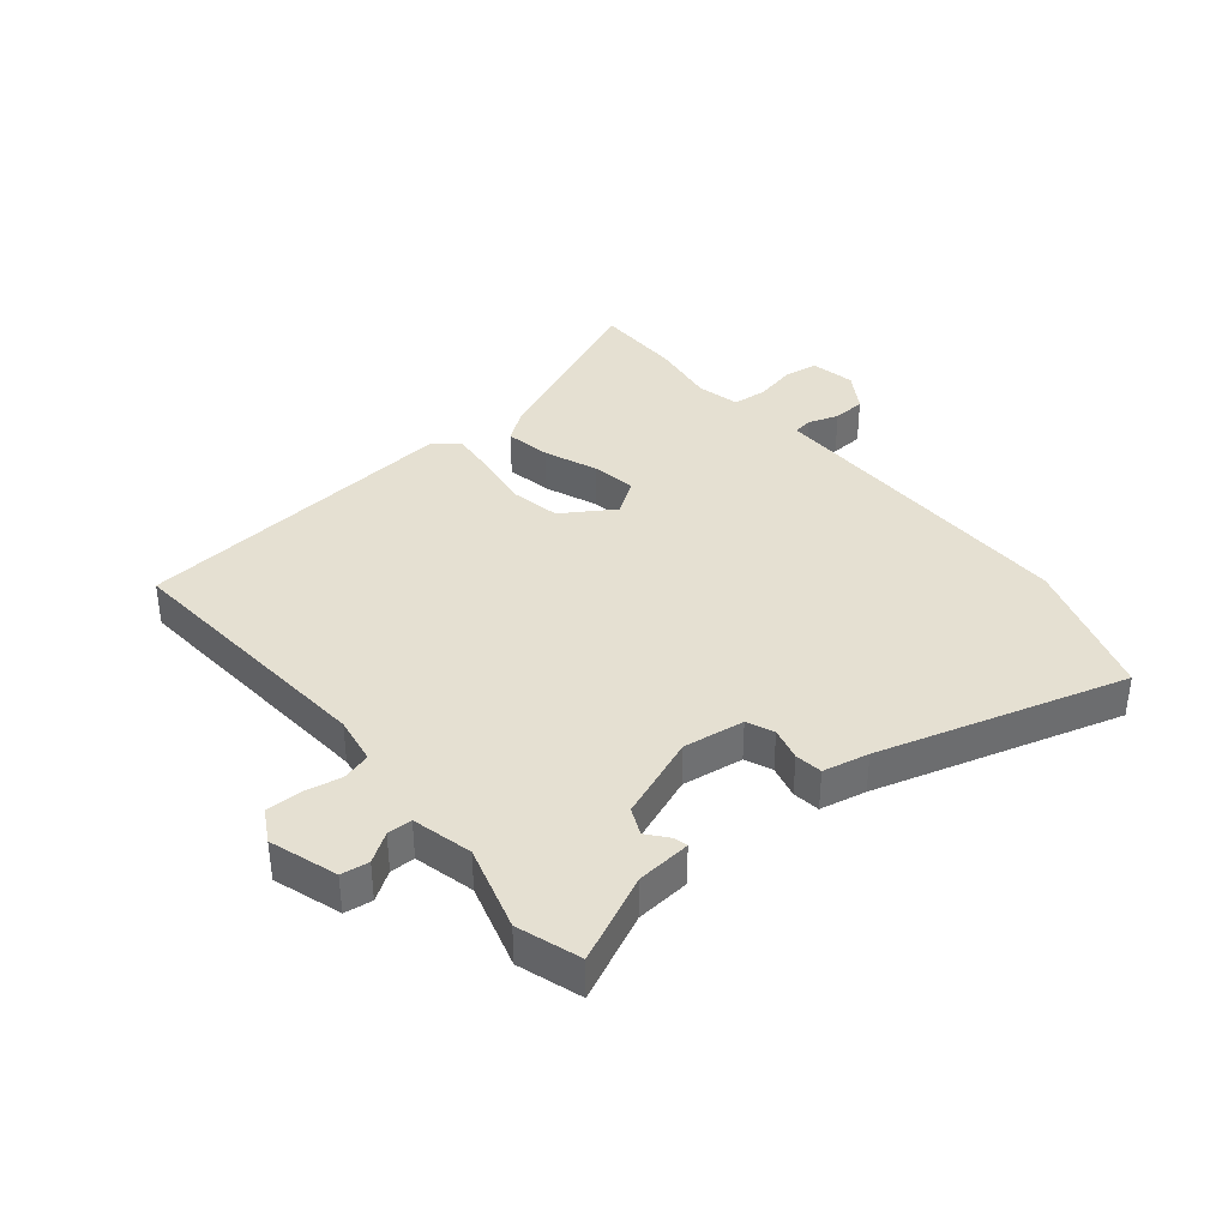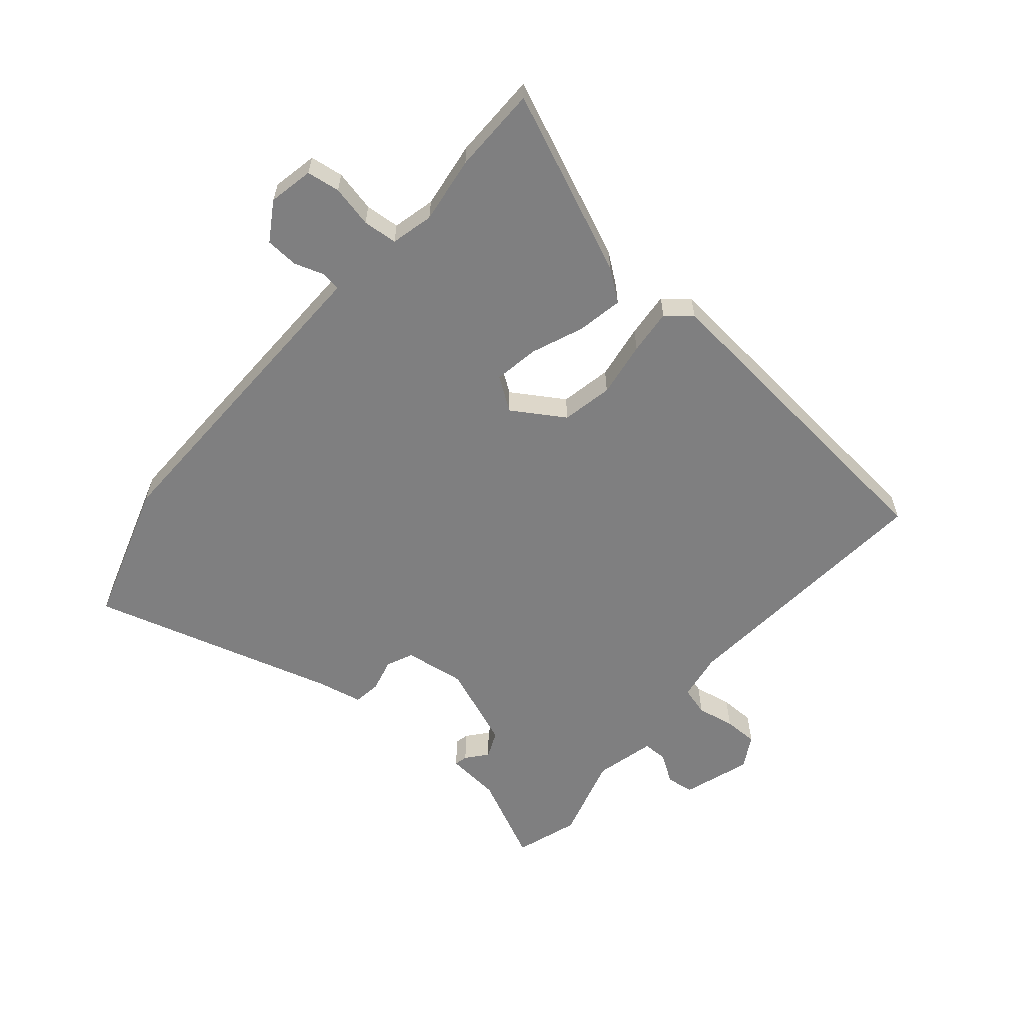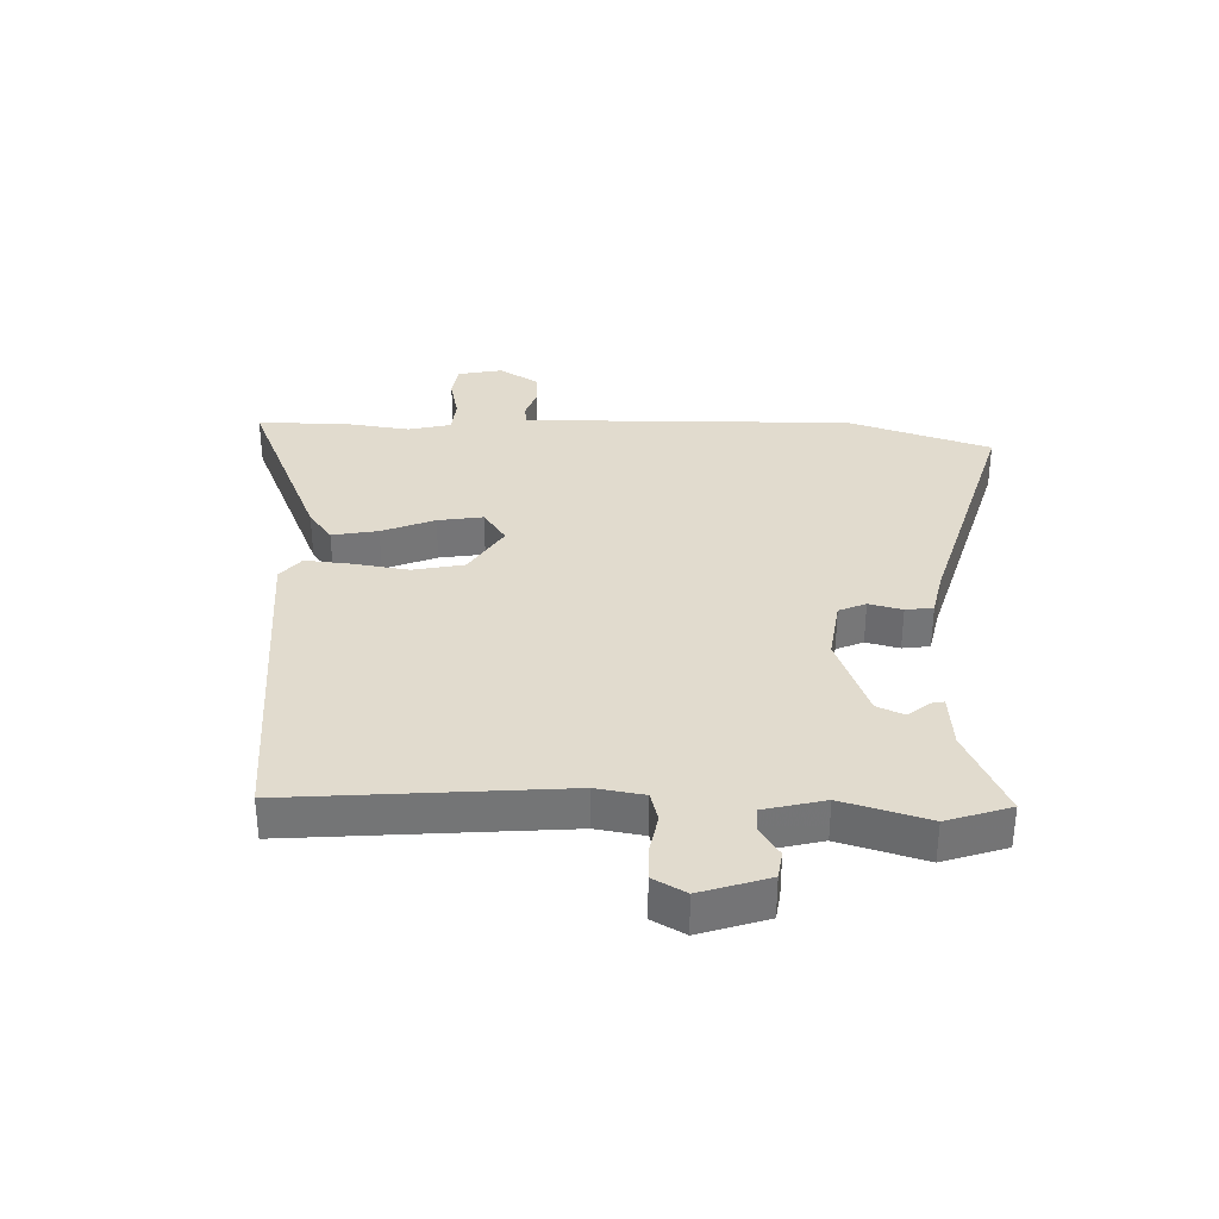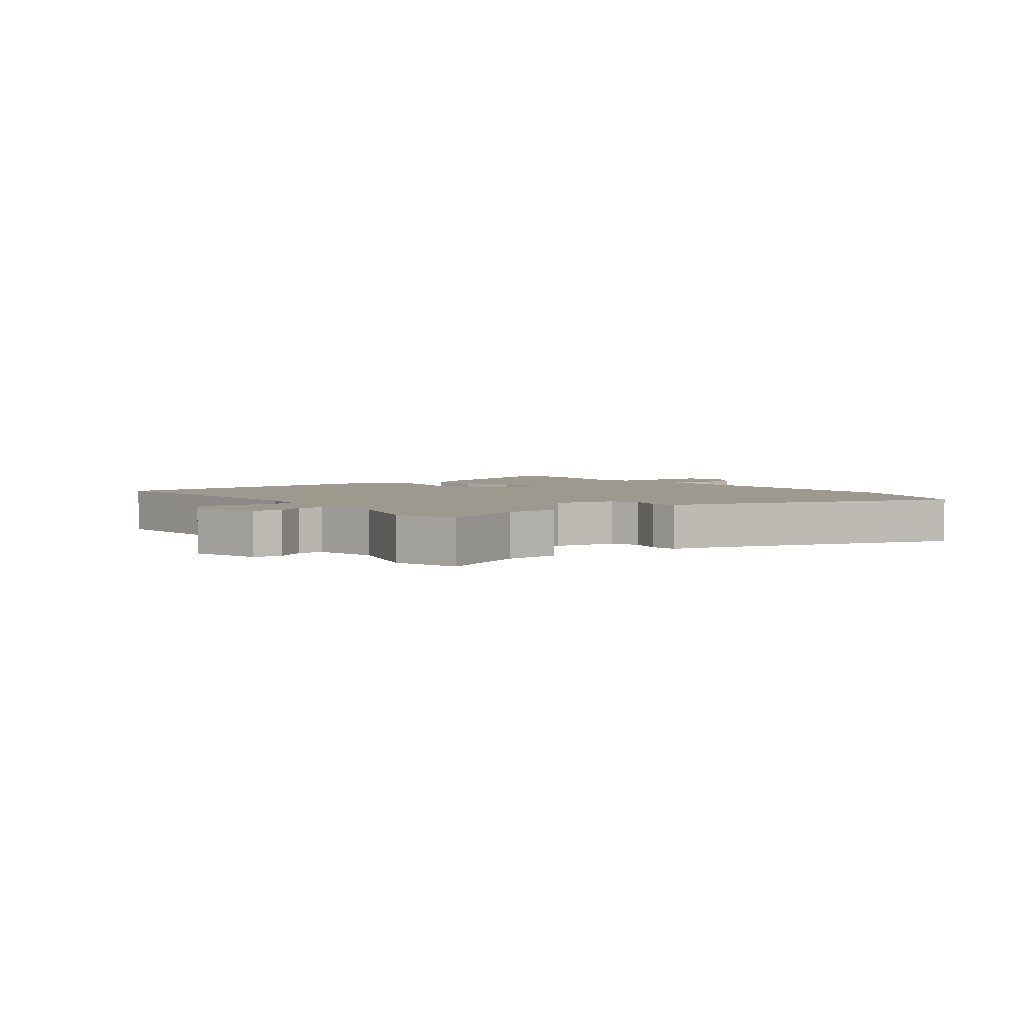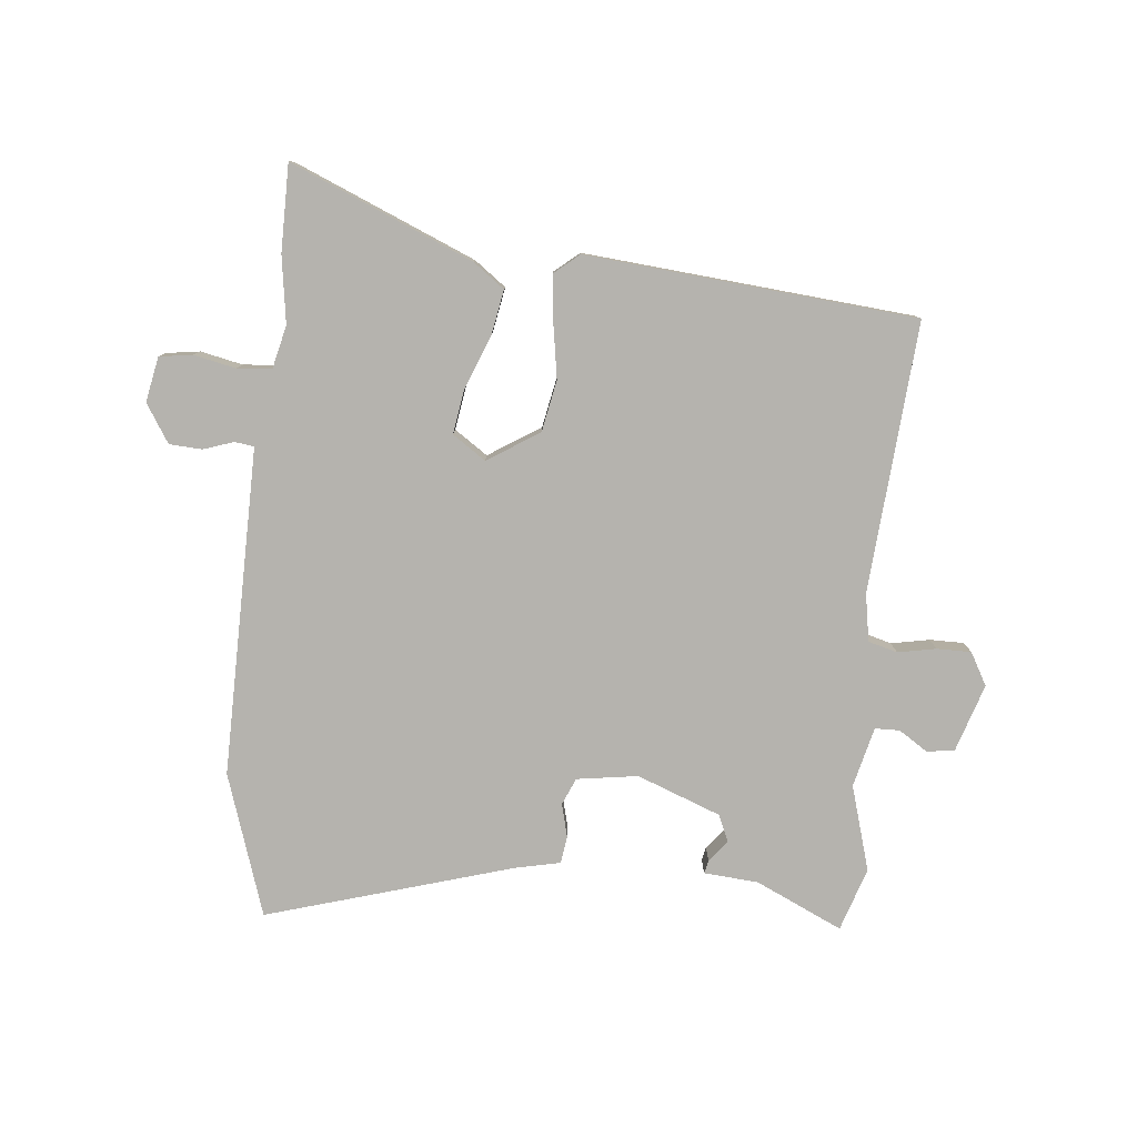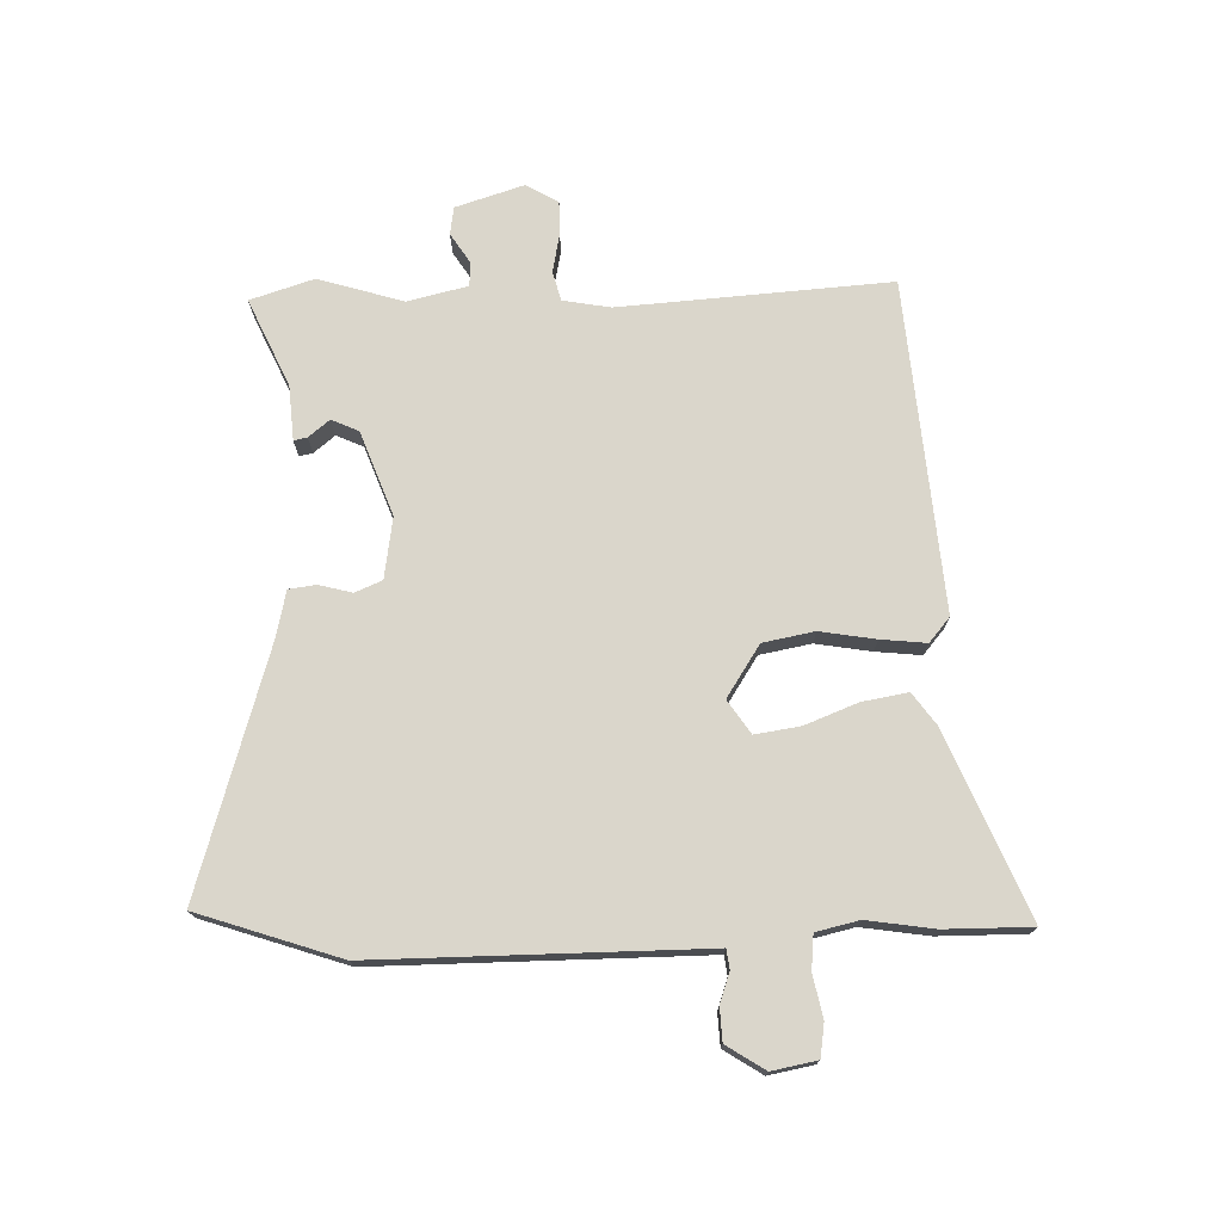
<metadata>
{"format":"obj","ext":"obj","renderer":"f3d","projection":"perspective","resolution":1024,"background":"white","views":[{"elev":37.7,"azim":141.4,"up":"+Y"},{"elev":-59.7,"azim":-39.7,"up":"+Y"},{"elev":33.9,"azim":92.6,"up":"+Y"},{"elev":3.3,"azim":144.8,"up":"+Y"},{"elev":-79.9,"azim":-4.5,"up":"+Y"},{"elev":73.9,"azim":-90.2,"up":"+Y"}]}
</metadata>
<code>
v -0.469 0.07 -0.601
v -0.542 0.07 -0.365
v -0.528 0.07 0.112
v -0.526 0.07 0.176
v -0.558 0.07 0.181
v -0.608 0.07 0.165
v -0.662 0.07 0.169
v -0.701 0.07 0.233
v -0.685 0.07 0.307
v -0.63 0.07 0.314
v -0.561 0.07 0.298
v -0.504 0.07 0.302
v -0.486 0.07 0.372
v -0.5 0.07 0.483
v -0.497 0.07 0.626
v -0.199 0.07 0.494
v -0.148 0.07 0.455
v -0.163 0.07 0.38
v -0.199 0.07 0.294
v -0.212 0.07 0.22
v -0.158 0.07 0.182
v -0.072 0.07 0.235
v -0.054 0.07 0.319
v -0.067 0.07 0.411
v -0.073 0.07 0.486
v -0.032 0.07 0.519
v 0.511 0.07 0.461
v 0.469 0.07 0.016
v 0.481 0.07 -0.063
v 0.529 0.07 -0.077
v 0.592 0.07 -0.066
v 0.649 0.07 -0.067
v 0.678 0.07 -0.121
v 0.64 0.07 -0.232
v 0.594 0.07 -0.238
v 0.547 0.07 -0.206
v 0.506 0.07 -0.206
v 0.48 0.07 -0.305
v 0.519 0.07 -0.446
v 0.483 0.07 -0.55
v 0.341 0.07 -0.481
v 0.251 0.07 -0.472
v 0.256 0.07 -0.45
v 0.285 0.07 -0.416
v 0.266 0.07 -0.371
v 0.129 0.07 -0.316
v 0.028 0.07 -0.329
v 0.008 0.07 -0.373
v 0.021 0.07 -0.428
v 0.014 0.07 -0.473
v -0.062 0.07 -0.488
v -0.469 0 -0.601
v -0.542 0 -0.365
v -0.528 0 0.112
v -0.526 0 0.176
v -0.558 0 0.181
v -0.608 0 0.165
v -0.662 0 0.169
v -0.701 0 0.233
v -0.685 0 0.307
v -0.63 0 0.314
v -0.561 0 0.298
v -0.504 0 0.302
v -0.486 0 0.372
v -0.5 0 0.483
v -0.497 0 0.626
v -0.199 0 0.494
v -0.148 0 0.455
v -0.163 0 0.38
v -0.199 0 0.294
v -0.212 0 0.22
v -0.158 0 0.182
v -0.072 0 0.235
v -0.054 0 0.319
v -0.067 0 0.411
v -0.073 0 0.486
v -0.032 0 0.519
v 0.511 0 0.461
v 0.469 0 0.016
v 0.481 0 -0.063
v 0.529 0 -0.077
v 0.592 0 -0.066
v 0.649 0 -0.067
v 0.678 0 -0.121
v 0.64 0 -0.232
v 0.594 0 -0.238
v 0.547 0 -0.206
v 0.506 0 -0.206
v 0.48 0 -0.305
v 0.519 0 -0.446
v 0.483 0 -0.55
v 0.341 0 -0.481
v 0.251 0 -0.472
v 0.256 0 -0.45
v 0.285 0 -0.416
v 0.266 0 -0.371
v 0.129 0 -0.316
v 0.028 0 -0.329
v 0.008 0 -0.373
v 0.021 0 -0.428
v 0.014 0 -0.473
v -0.062 0 -0.488
f 48 49 50 51
f 47 48 51 1
f 41 42 43 44
f 41 44 45
f 38 39 40 41
f 37 38 41 45
f 33 34 35 36
f 33 36 37
f 30 31 32 33
f 29 30 33 37
f 25 26 27 28
f 23 24 25 28
f 22 23 28 29
f 21 22 29 37
f 16 17 18 19
f 16 19 20
f 13 14 15 16
f 12 13 16 20
f 11 12 20 21
f 5 6 7 8
f 4 5 8 9
f 1 2 3 4
f 47 1 4
f 46 47 4
f 21 37 45 46
f 10 11 21 46
f 4 9 10 46
f 102 101 100 99
f 52 102 99 98
f 95 94 93 92
f 96 95 92
f 92 91 90 89
f 96 92 89 88
f 87 86 85 84
f 88 87 84
f 84 83 82 81
f 88 84 81 80
f 79 78 77 76
f 79 76 75 74
f 80 79 74 73
f 88 80 73 72
f 70 69 68 67
f 71 70 67
f 67 66 65 64
f 71 67 64 63
f 72 71 63 62
f 59 58 57 56
f 60 59 56 55
f 55 54 53 52
f 55 52 98
f 55 98 97
f 97 96 88 72
f 97 72 62 61
f 97 61 60 55
f 1 52 53 2
f 2 53 54 3
f 3 54 55 4
f 4 55 56 5
f 5 56 57 6
f 6 57 58 7
f 7 58 59 8
f 8 59 60 9
f 9 60 61 10
f 10 61 62 11
f 11 62 63 12
f 12 63 64 13
f 13 64 65 14
f 14 65 66 15
f 15 66 67 16
f 16 67 68 17
f 17 68 69 18
f 18 69 70 19
f 19 70 71 20
f 20 71 72 21
f 21 72 73 22
f 22 73 74 23
f 23 74 75 24
f 24 75 76 25
f 25 76 77 26
f 26 77 78 27
f 27 78 79 28
f 28 79 80 29
f 29 80 81 30
f 30 81 82 31
f 31 82 83 32
f 32 83 84 33
f 33 84 85 34
f 34 85 86 35
f 35 86 87 36
f 36 87 88 37
f 37 88 89 38
f 38 89 90 39
f 39 90 91 40
f 40 91 92 41
f 41 92 93 42
f 42 93 94 43
f 43 94 95 44
f 44 95 96 45
f 45 96 97 46
f 46 97 98 47
f 47 98 99 48
f 48 99 100 49
f 49 100 101 50
f 50 101 102 51
f 51 102 52 1

</code>
